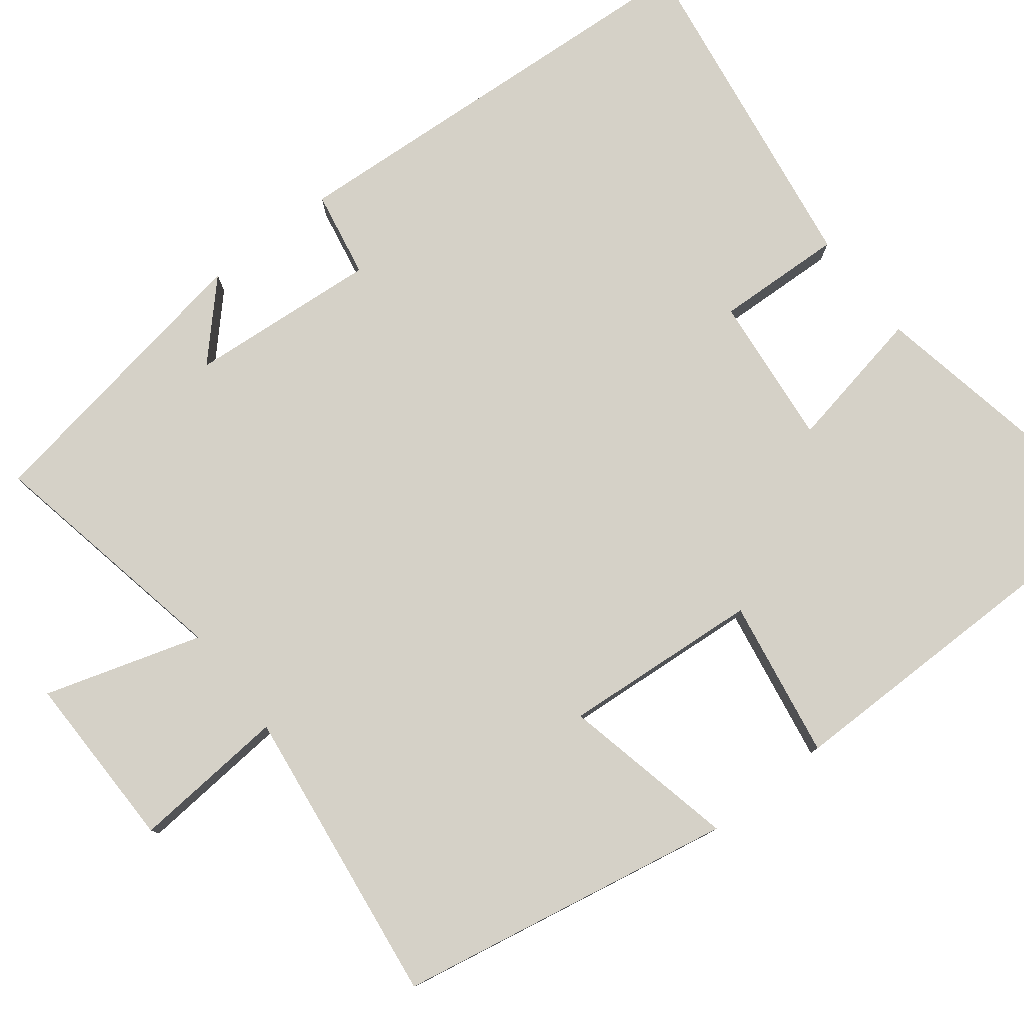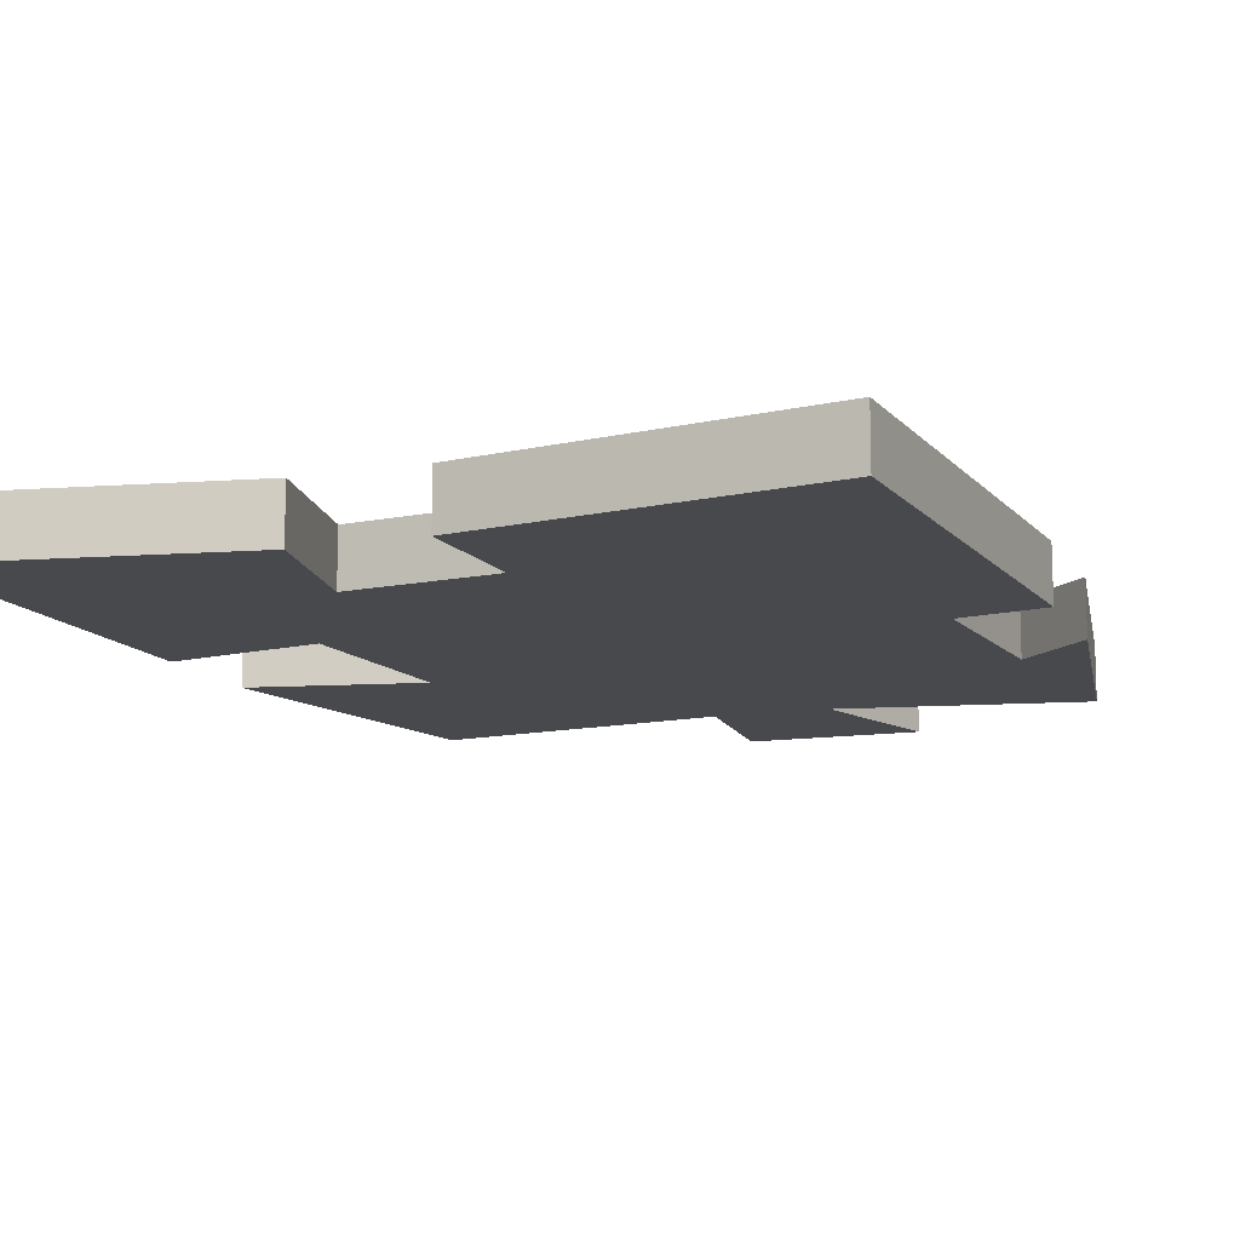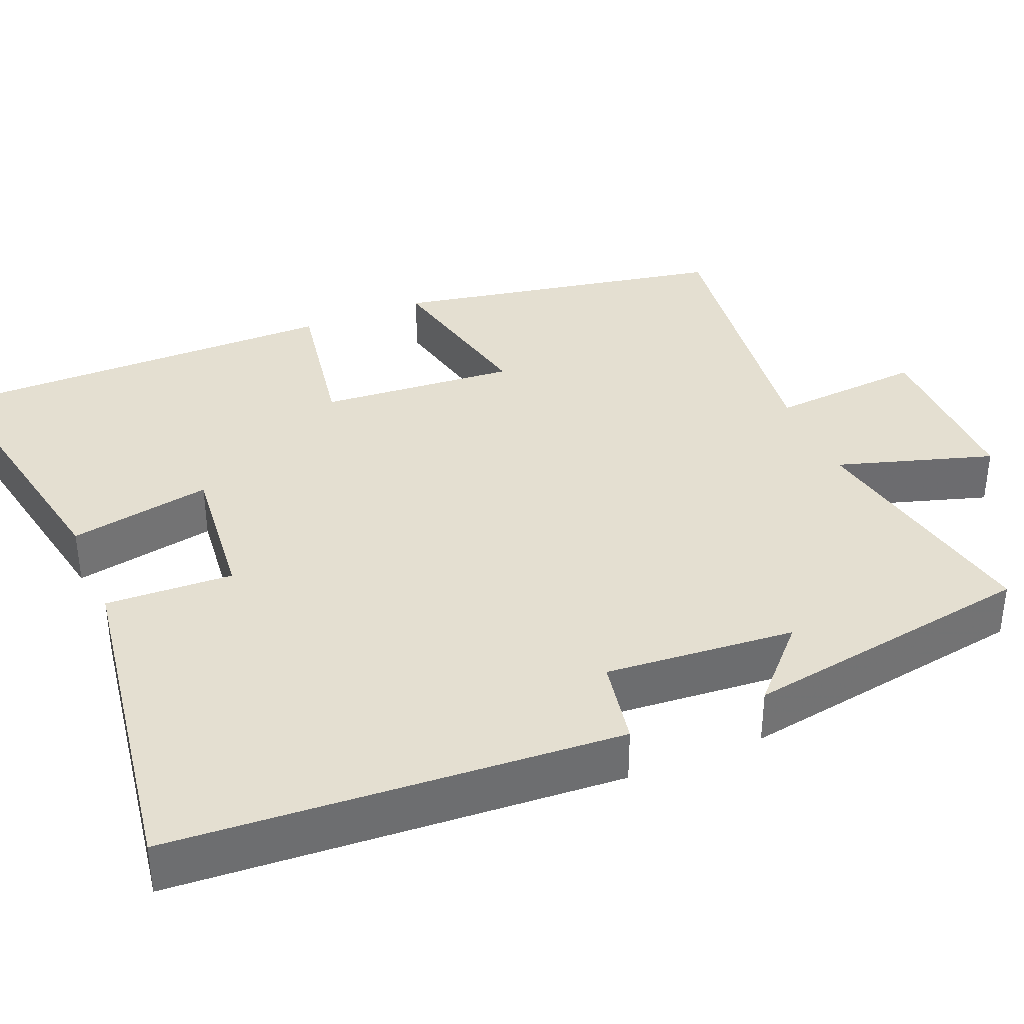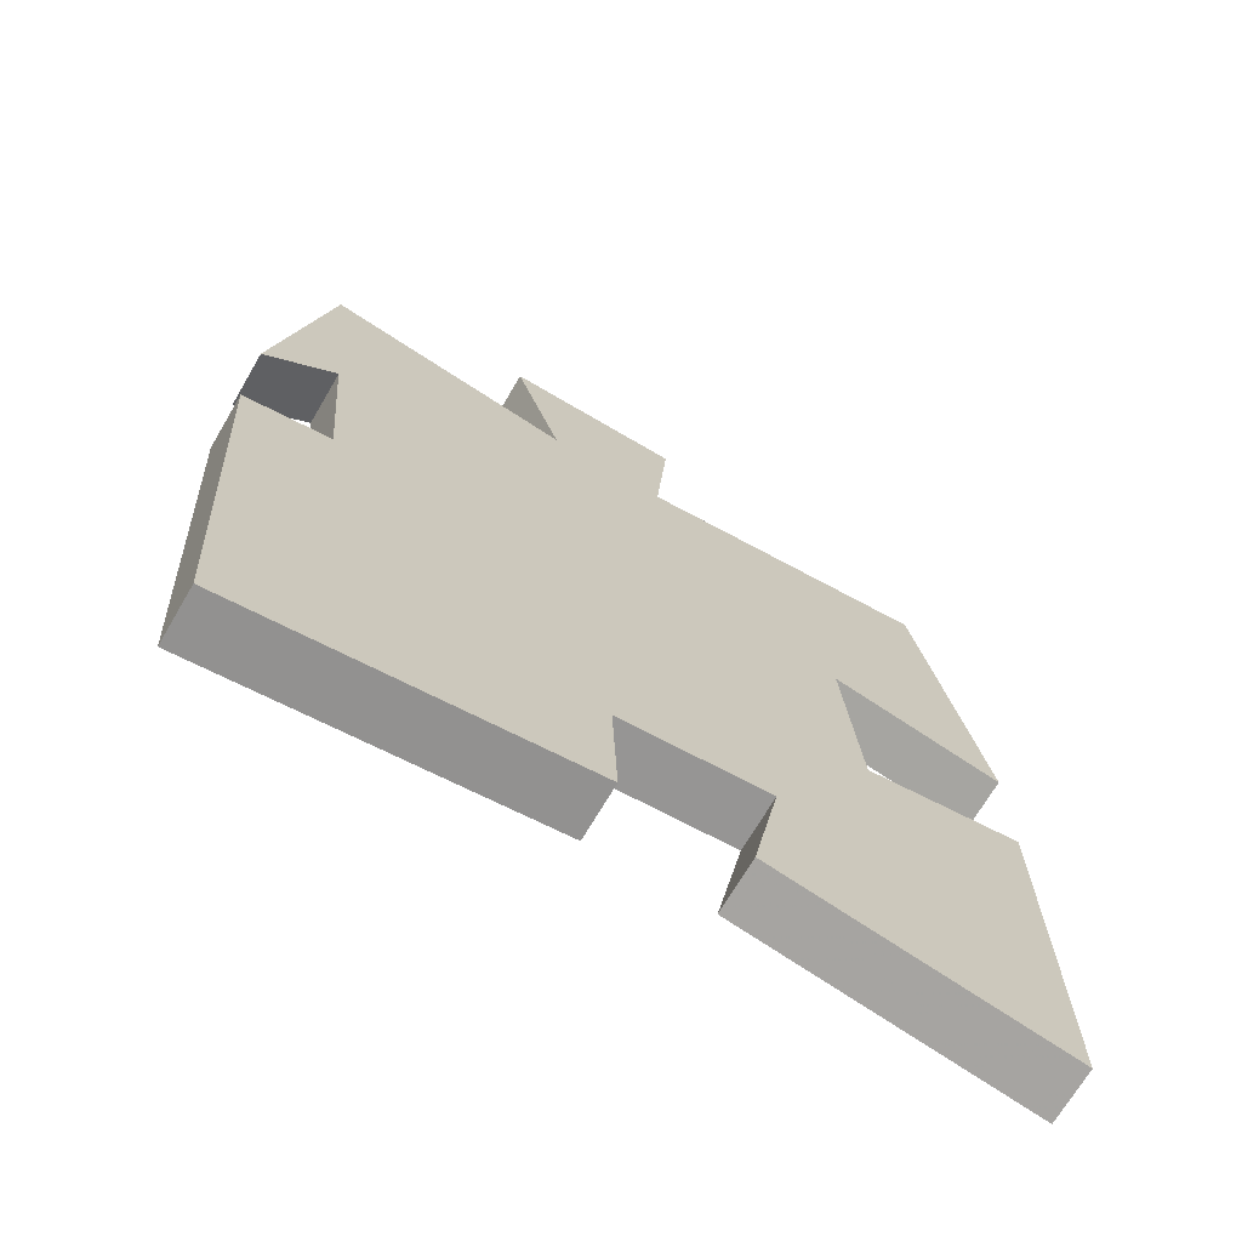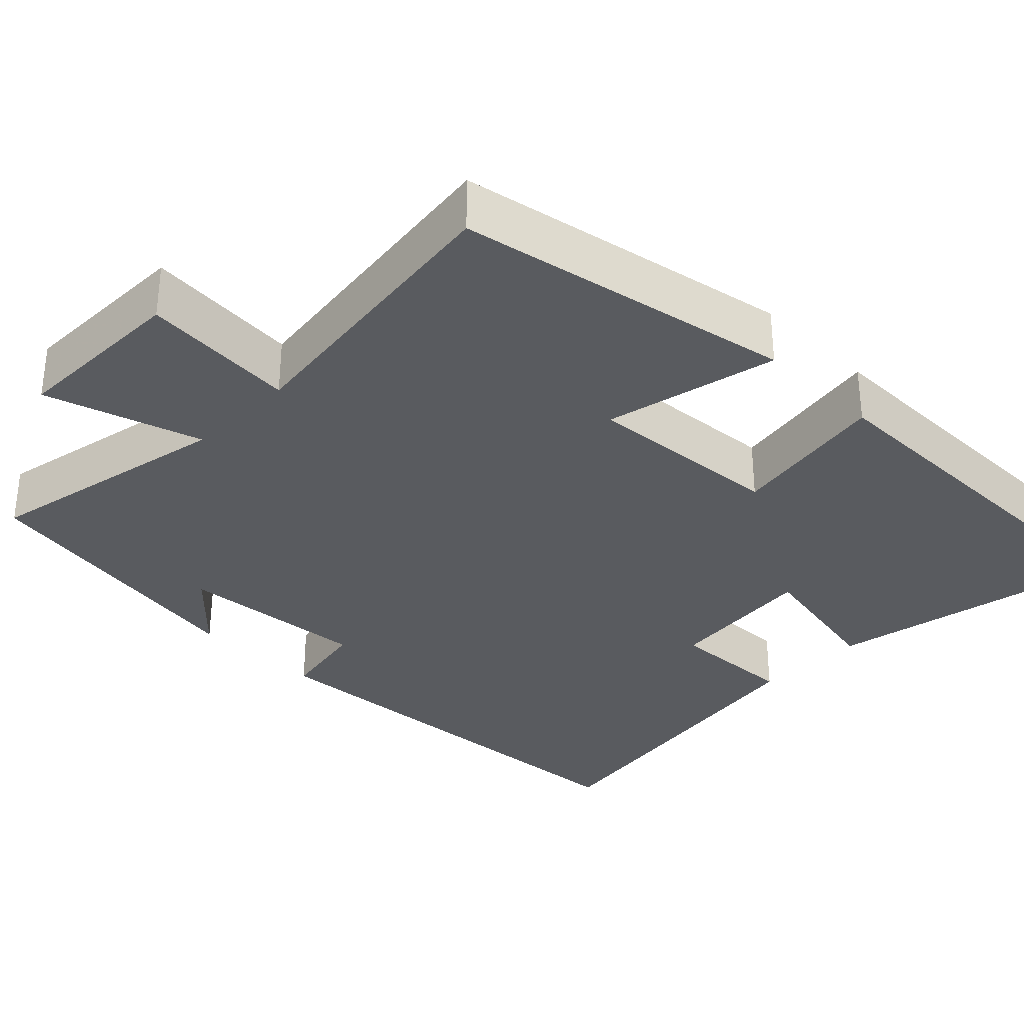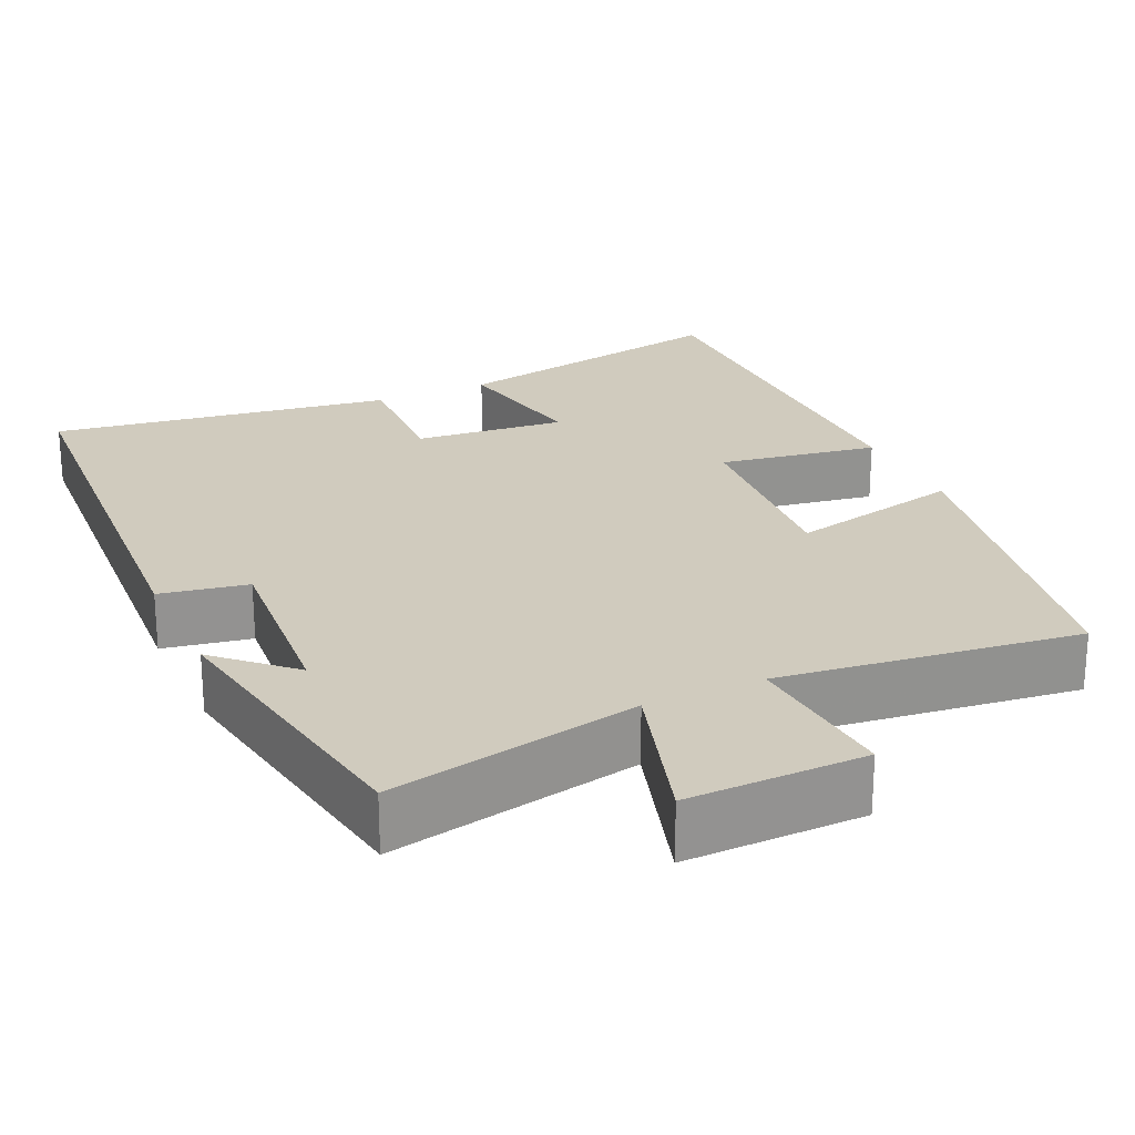
<metadata>
{"format":"obj","ext":"obj","renderer":"f3d","projection":"perspective","resolution":1024,"background":"white","views":[{"elev":78.9,"azim":52.1,"up":"+Y"},{"elev":-12.0,"azim":-159.6,"up":"+Y"},{"elev":36.6,"azim":-112.7,"up":"+Y"},{"elev":-70.1,"azim":-30.4,"up":"+Z"},{"elev":-32.7,"azim":45.3,"up":"+Y"},{"elev":23.6,"azim":-24.9,"up":"+Y"}]}
</metadata>
<code>
v 0.418 0.07 0.55
v 0.5 0.07 0.117
v 0.276 0.07 0.166
v 0.296 0.07 -0.088
v 0.5 0.07 -0.053
v 0.5 0.07 -0.571
v 0.128 0.07 -0.5
v 0.163 0.07 -0.316
v -0.031 0.07 -0.336
v -0.024 0.07 -0.5
v -0.463 0.07 -0.567
v -0.5 0.07 0.006
v -0.388 0.07 0.027
v -0.408 0.07 0.271
v -0.5 0.07 0.184
v -0.437 0.07 0.563
v -0.116 0.07 0.5
v -0.178 0.07 0.701
v 0.05 0.07 0.699
v 0.034 0.07 0.5
v 0.418 0 0.55
v 0.5 0 0.117
v 0.276 0 0.166
v 0.296 0 -0.088
v 0.5 0 -0.053
v 0.5 0 -0.571
v 0.128 0 -0.5
v 0.163 0 -0.316
v -0.031 0 -0.336
v -0.024 0 -0.5
v -0.463 0 -0.567
v -0.5 0 0.006
v -0.388 0 0.027
v -0.408 0 0.271
v -0.5 0 0.184
v -0.437 0 0.563
v -0.116 0 0.5
v -0.178 0 0.701
v 0.05 0 0.699
v 0.034 0 0.5
f 17 18 19 20
f 14 15 16
f 14 16 17
f 13 14 17 20
f 11 12 13
f 10 11 13
f 9 10 13
f 8 9 13 20
f 6 7 8
f 5 6 8
f 4 5 8
f 3 4 8 20
f 1 2 3 20
f 40 39 38 37
f 36 35 34
f 37 36 34
f 40 37 34 33
f 33 32 31
f 33 31 30
f 33 30 29
f 40 33 29 28
f 28 27 26
f 28 26 25
f 28 25 24
f 40 28 24 23
f 40 23 22 21
f 1 21 22 2
f 2 22 23 3
f 3 23 24 4
f 4 24 25 5
f 5 25 26 6
f 6 26 27 7
f 7 27 28 8
f 8 28 29 9
f 9 29 30 10
f 10 30 31 11
f 11 31 32 12
f 12 32 33 13
f 13 33 34 14
f 14 34 35 15
f 15 35 36 16
f 16 36 37 17
f 17 37 38 18
f 18 38 39 19
f 19 39 40 20
f 20 40 21 1

</code>
